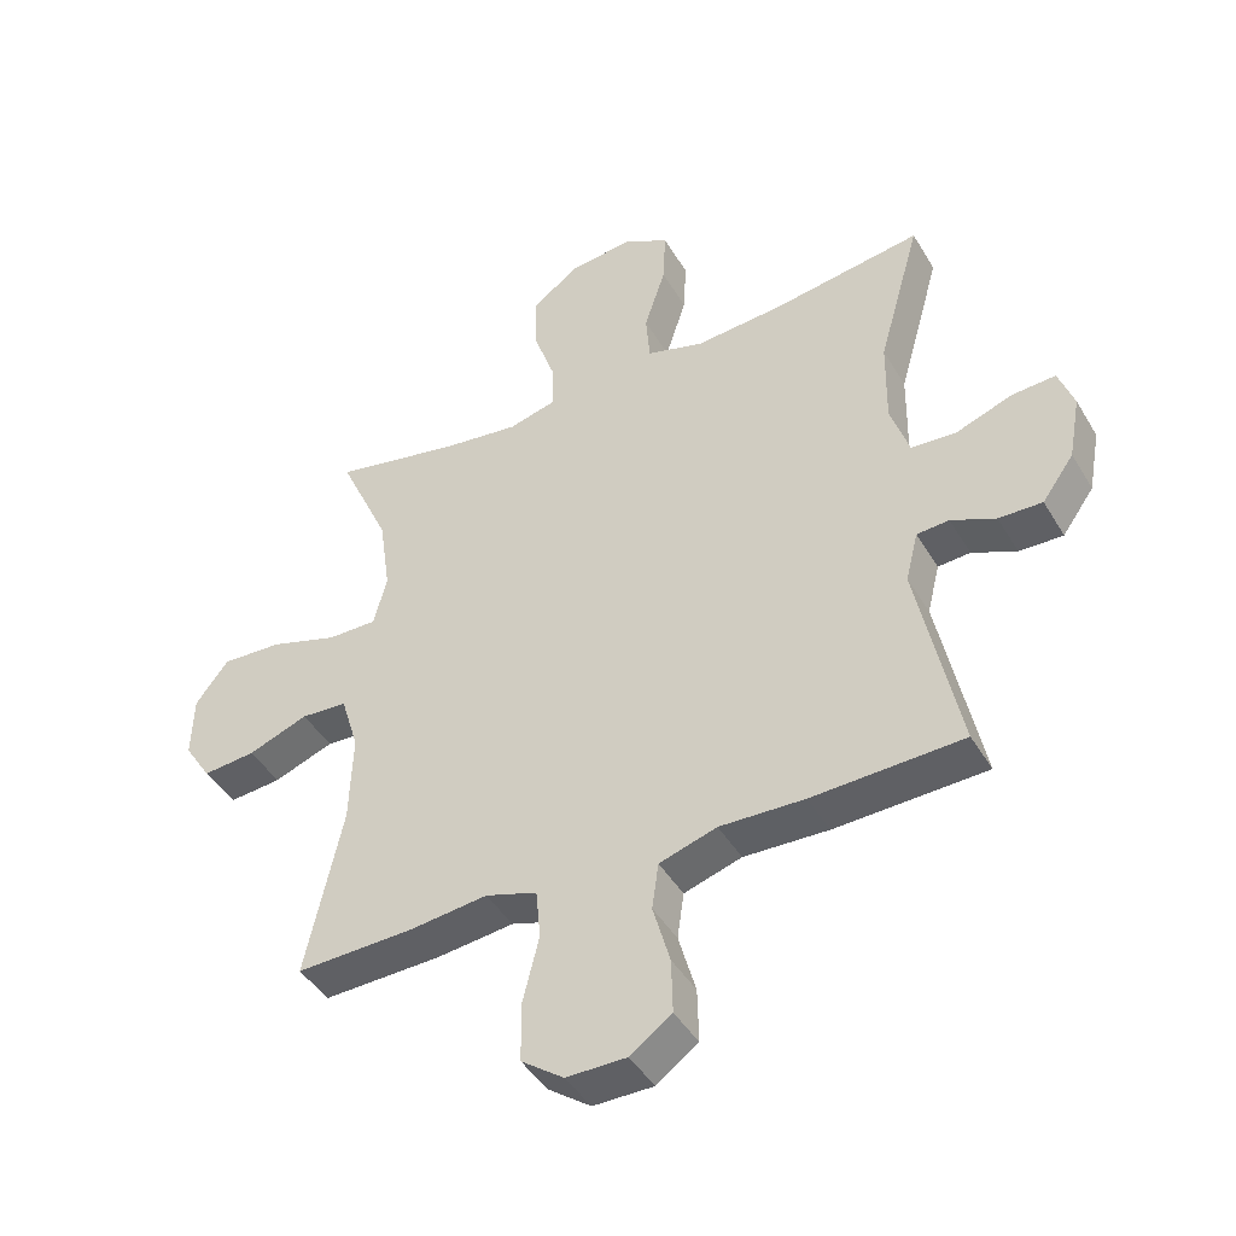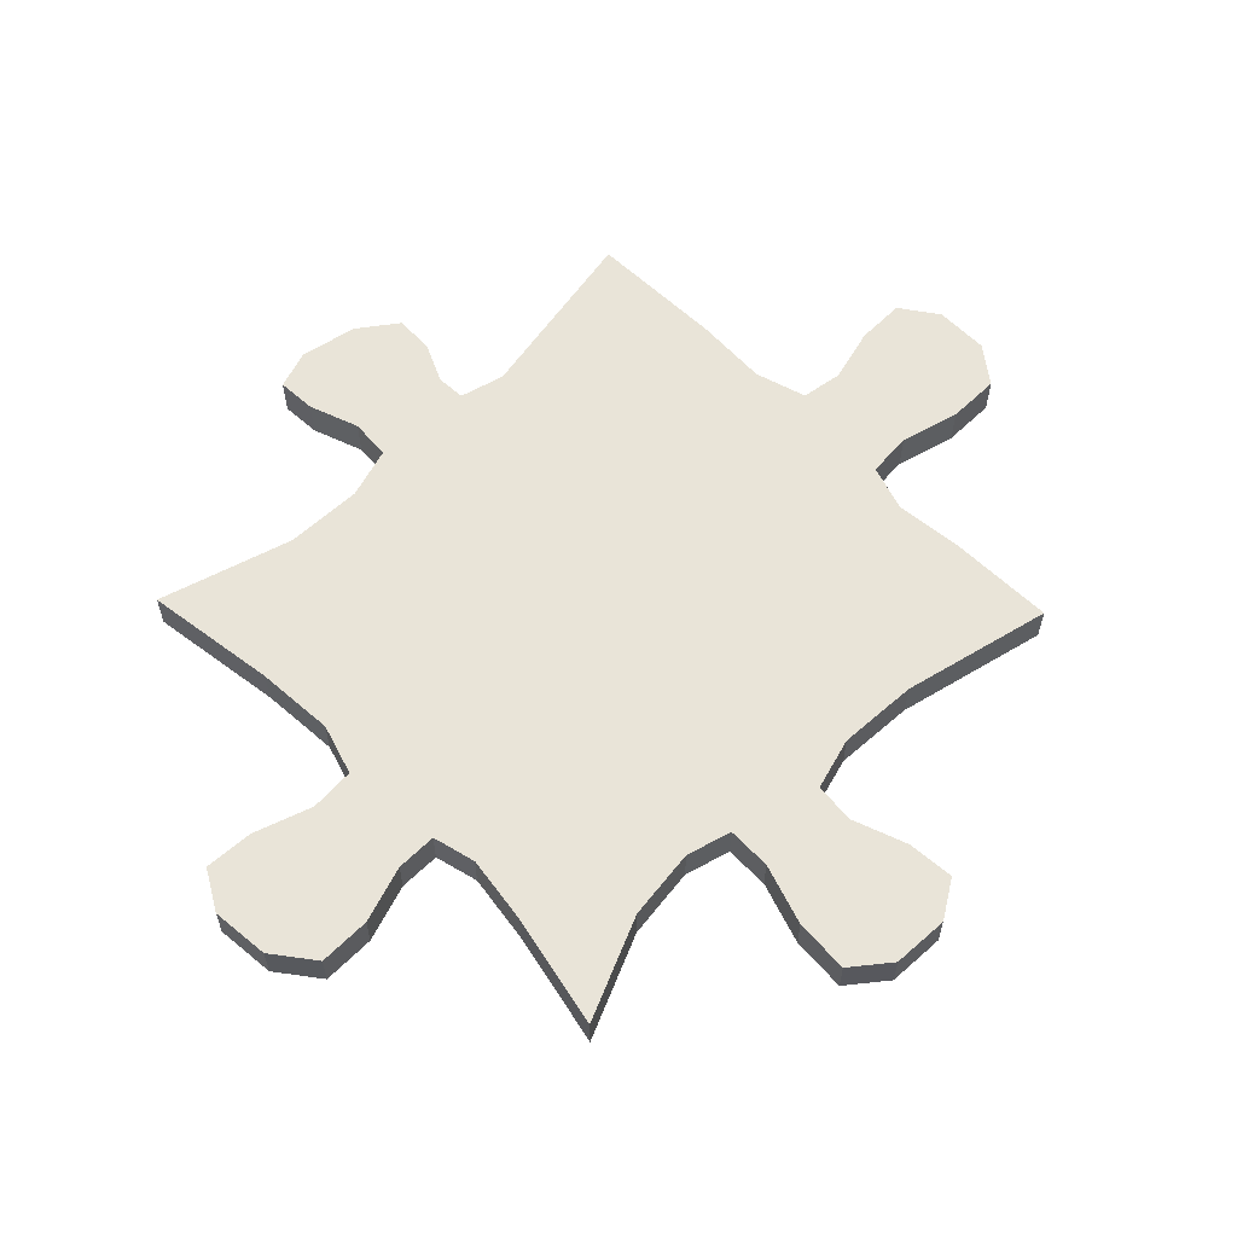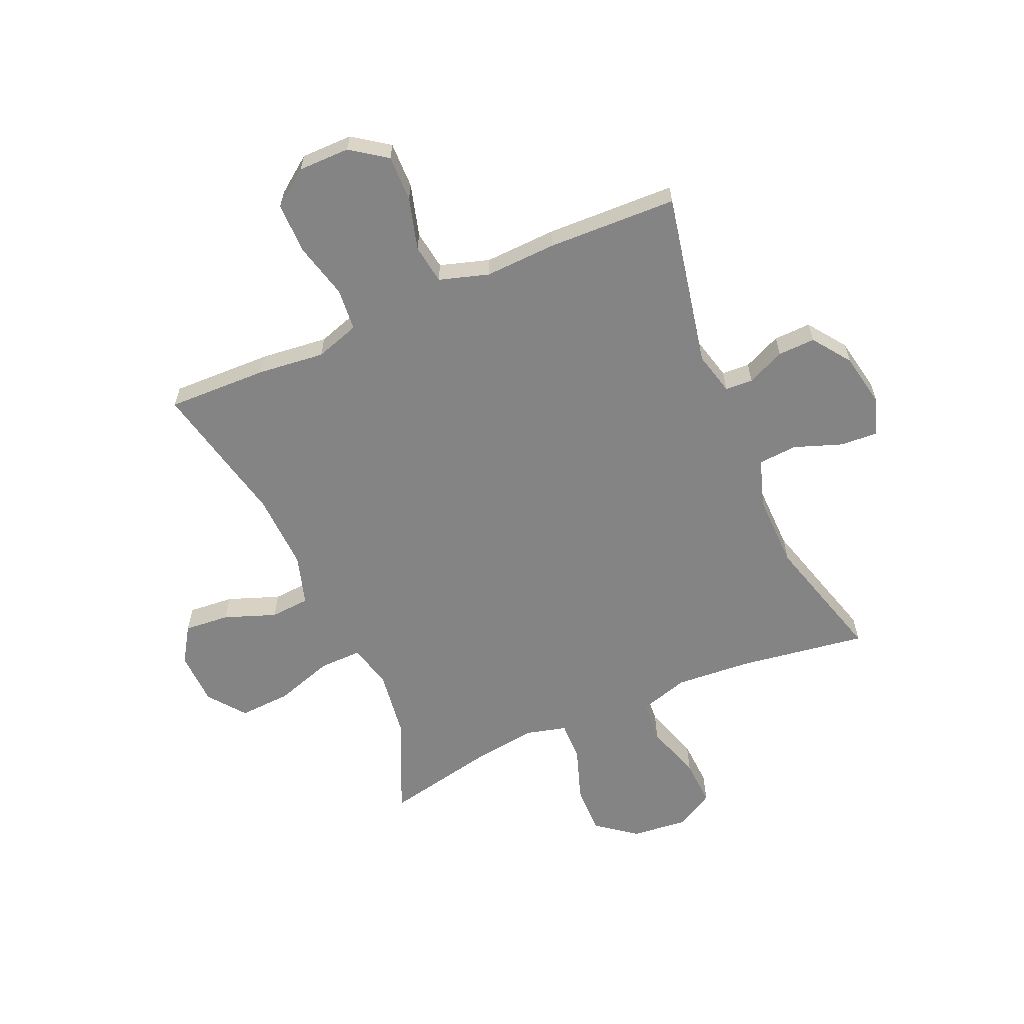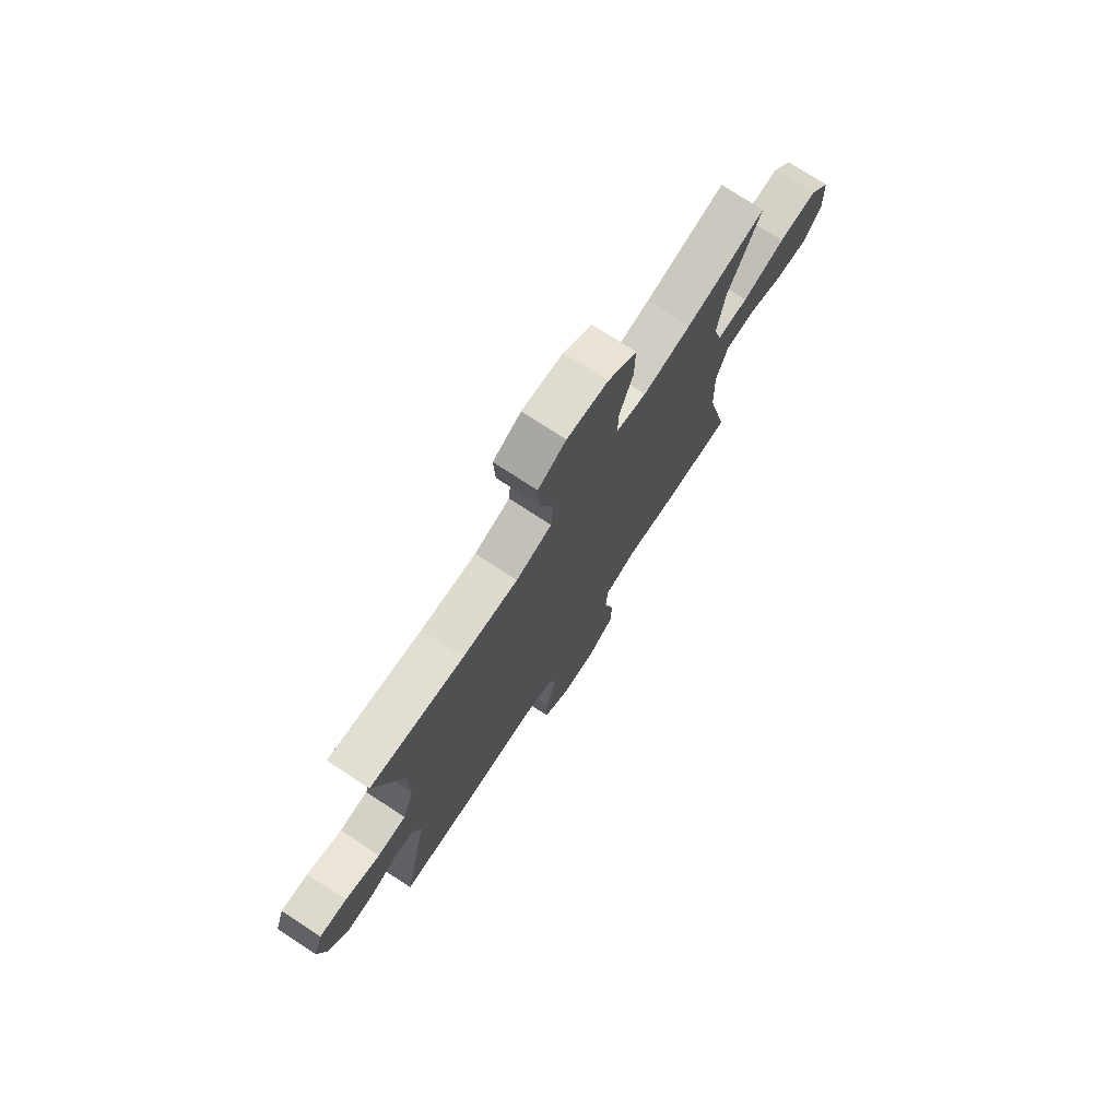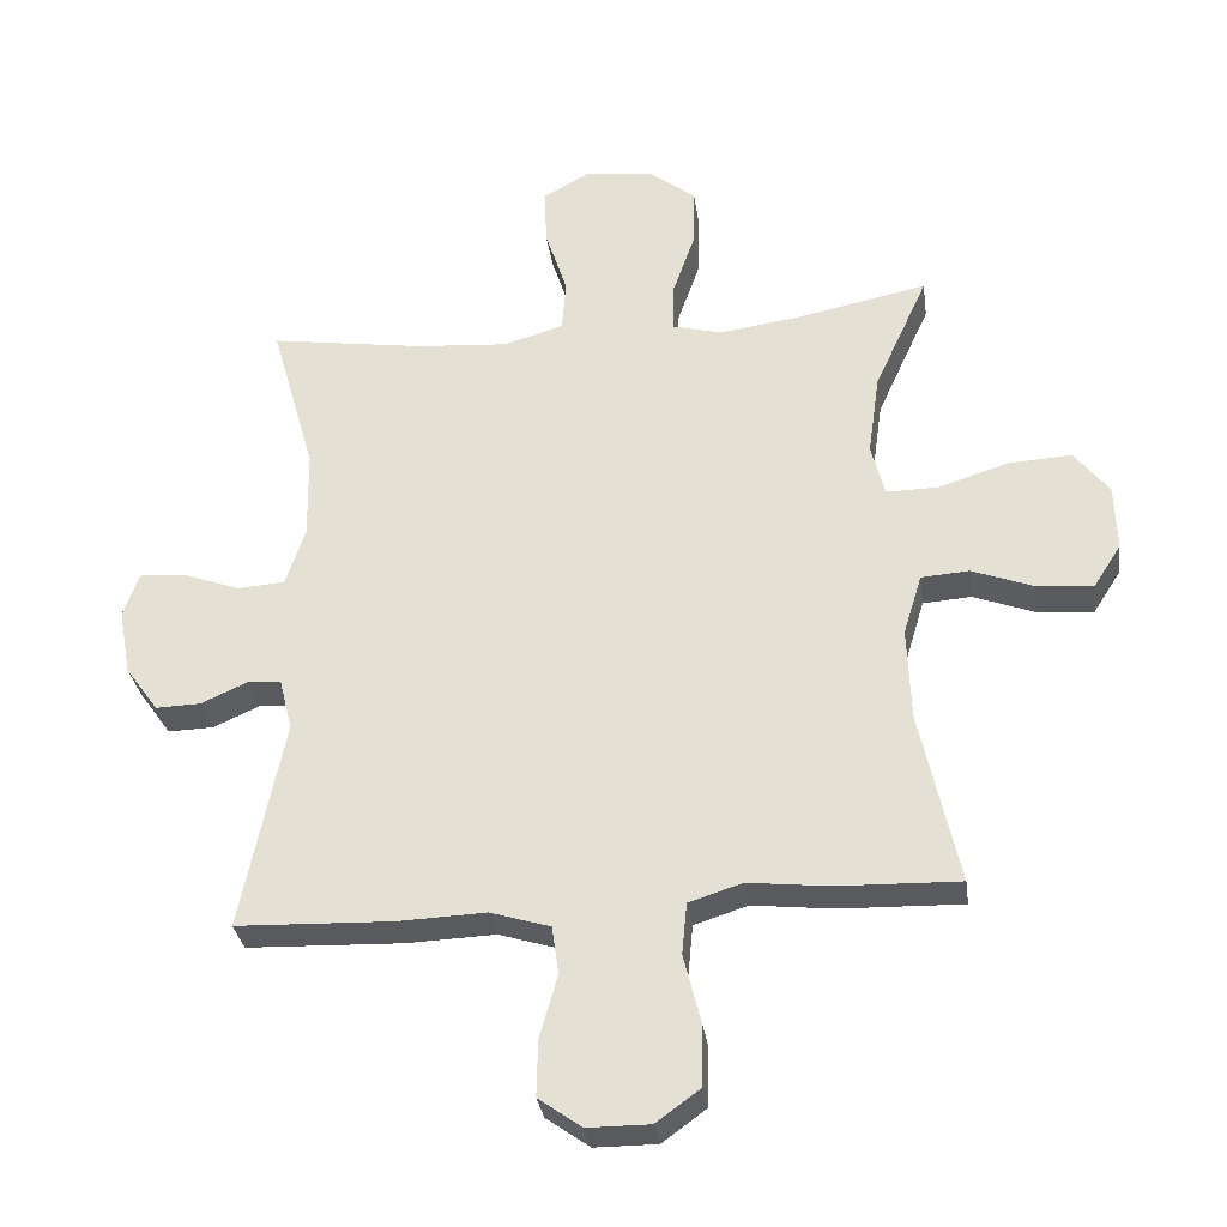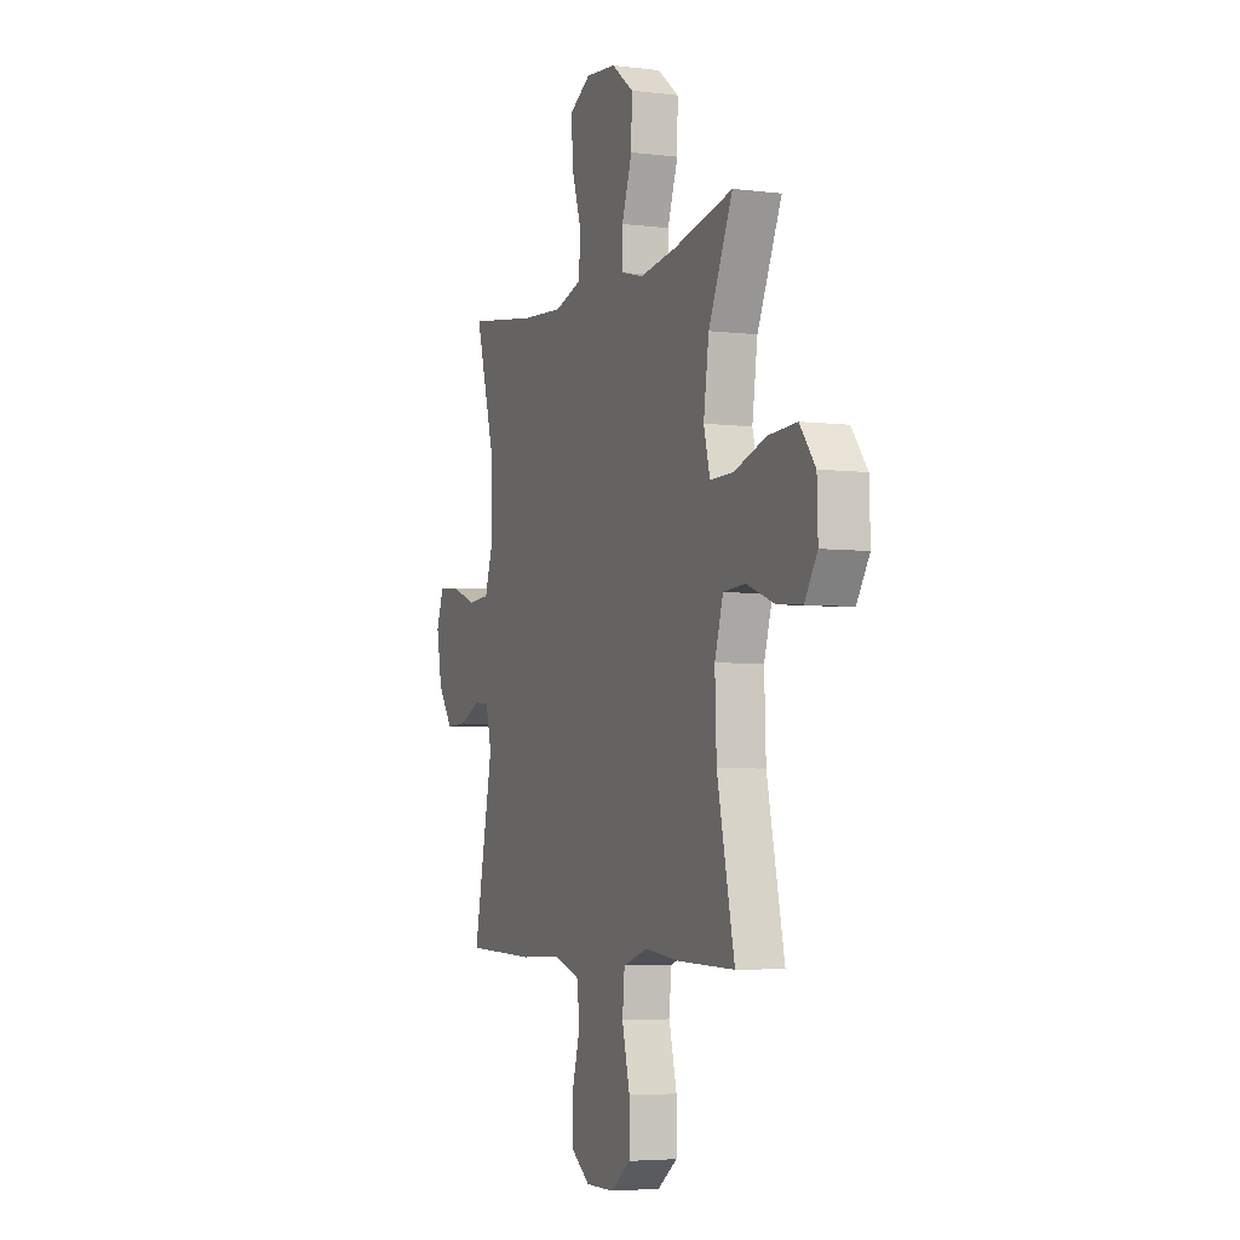
<metadata>
{"format":"obj","ext":"obj","renderer":"f3d","projection":"perspective","resolution":1024,"background":"white","views":[{"elev":-44.1,"azim":-151.2,"up":"+Z"},{"elev":59.8,"azim":46.0,"up":"+Y"},{"elev":-61.4,"azim":-156.3,"up":"+Y"},{"elev":75.3,"azim":-56.8,"up":"+Z"},{"elev":-31.7,"azim":7.9,"up":"+Z"},{"elev":-4.7,"azim":68.2,"up":"+Z"}]}
</metadata>
<code>
v -0.5 0.07 0.5
v -0.274 0.07 0.466
v -0.14 0.07 0.456
v -0.053 0.07 0.482
v -0.047 0.07 0.558
v -0.079 0.07 0.657
v -0.083 0.07 0.741
v -0.015 0.07 0.779
v 0.084 0.07 0.769
v 0.154 0.07 0.715
v 0.152 0.07 0.627
v 0.119 0.07 0.532
v 0.118 0.07 0.463
v 0.191 0.07 0.444
v 0.307 0.07 0.46
v 0.5 0.07 0.5
v 0.422 0.07 0.328
v 0.405 0.07 0.208
v 0.425 0.07 0.131
v 0.5 0.07 0.132
v 0.603 0.07 0.165
v 0.695 0.07 0.17
v 0.745 0.07 0.105
v 0.748 0.07 0.009
v 0.707 0.07 -0.055
v 0.627 0.07 -0.048
v 0.536 0.07 -0.014
v 0.466 0.07 -0.019
v 0.439 0.07 -0.108
v 0.444 0.07 -0.244
v 0.5 0.07 -0.5
v 0.321 0.07 -0.495
v 0.204 0.07 -0.482
v 0.126 0.07 -0.507
v 0.119 0.07 -0.582
v 0.144 0.07 -0.683
v 0.143 0.07 -0.772
v 0.079 0.07 -0.819
v -0.012 0.07 -0.819
v -0.075 0.07 -0.774
v -0.073 0.07 -0.692
v -0.047 0.07 -0.6
v -0.057 0.07 -0.53
v -0.144 0.07 -0.503
v -0.272 0.07 -0.508
v -0.5 0.07 -0.5
v -0.437 0.07 -0.192
v -0.456 0.07 -0.116
v -0.505 0.07 -0.113
v -0.572 0.07 -0.143
v -0.638 0.07 -0.145
v -0.686 0.07 -0.078
v -0.704 0.07 0.019
v -0.681 0.07 0.084
v -0.615 0.07 0.08
v -0.53 0.07 0.049
v -0.461 0.07 0.054
v -0.433 0.07 0.14
v -0.435 0.07 0.271
v -0.5 0 0.5
v -0.274 0 0.466
v -0.14 0 0.456
v -0.053 0 0.482
v -0.047 0 0.558
v -0.079 0 0.657
v -0.083 0 0.741
v -0.015 0 0.779
v 0.084 0 0.769
v 0.154 0 0.715
v 0.152 0 0.627
v 0.119 0 0.532
v 0.118 0 0.463
v 0.191 0 0.444
v 0.307 0 0.46
v 0.5 0 0.5
v 0.422 0 0.328
v 0.405 0 0.208
v 0.425 0 0.131
v 0.5 0 0.132
v 0.603 0 0.165
v 0.695 0 0.17
v 0.745 0 0.105
v 0.748 0 0.009
v 0.707 0 -0.055
v 0.627 0 -0.048
v 0.536 0 -0.014
v 0.466 0 -0.019
v 0.439 0 -0.108
v 0.444 0 -0.244
v 0.5 0 -0.5
v 0.321 0 -0.495
v 0.204 0 -0.482
v 0.126 0 -0.507
v 0.119 0 -0.582
v 0.144 0 -0.683
v 0.143 0 -0.772
v 0.079 0 -0.819
v -0.012 0 -0.819
v -0.075 0 -0.774
v -0.073 0 -0.692
v -0.047 0 -0.6
v -0.057 0 -0.53
v -0.144 0 -0.503
v -0.272 0 -0.508
v -0.5 0 -0.5
v -0.437 0 -0.192
v -0.456 0 -0.116
v -0.505 0 -0.113
v -0.572 0 -0.143
v -0.638 0 -0.145
v -0.686 0 -0.078
v -0.704 0 0.019
v -0.681 0 0.084
v -0.615 0 0.08
v -0.53 0 0.049
v -0.461 0 0.054
v -0.433 0 0.14
v -0.435 0 0.271
f 54 55 56
f 53 54 56
f 52 53 56
f 51 52 56
f 50 51 56
f 49 50 56
f 48 49 56 57
f 47 48 57 58
f 44 45 46 47
f 43 44 47 58
f 40 41 42
f 39 40 42
f 38 39 42
f 37 38 42
f 36 37 42
f 35 36 42
f 34 35 42 43
f 43 58 59
f 34 43 59
f 33 34 59
f 59 1 2
f 33 59 2
f 32 33 2
f 31 32 2
f 30 31 2
f 25 26 27
f 24 25 27
f 23 24 27
f 22 23 27
f 21 22 27
f 20 21 27
f 19 20 27 28
f 15 16 17
f 14 15 17 18
f 13 14 18 19
f 10 11 12
f 9 10 12
f 8 9 12
f 7 8 12
f 6 7 12
f 5 6 12
f 4 5 12 13
f 19 28 29
f 13 19 29
f 4 13 29
f 3 4 29
f 2 3 29 30
f 115 114 113
f 115 113 112
f 115 112 111
f 115 111 110
f 115 110 109
f 115 109 108
f 116 115 108 107
f 117 116 107 106
f 106 105 104 103
f 117 106 103 102
f 101 100 99
f 101 99 98
f 101 98 97
f 101 97 96
f 101 96 95
f 101 95 94
f 102 101 94 93
f 118 117 102
f 118 102 93
f 118 93 92
f 61 60 118
f 61 118 92
f 61 92 91
f 61 91 90
f 61 90 89
f 86 85 84
f 86 84 83
f 86 83 82
f 86 82 81
f 86 81 80
f 86 80 79
f 87 86 79 78
f 76 75 74
f 77 76 74 73
f 78 77 73 72
f 71 70 69
f 71 69 68
f 71 68 67
f 71 67 66
f 71 66 65
f 71 65 64
f 72 71 64 63
f 88 87 78
f 88 78 72
f 88 72 63
f 88 63 62
f 89 88 62 61
f 1 60 61 2
f 2 61 62 3
f 3 62 63 4
f 4 63 64 5
f 5 64 65 6
f 6 65 66 7
f 7 66 67 8
f 8 67 68 9
f 9 68 69 10
f 10 69 70 11
f 11 70 71 12
f 12 71 72 13
f 13 72 73 14
f 14 73 74 15
f 15 74 75 16
f 16 75 76 17
f 17 76 77 18
f 18 77 78 19
f 19 78 79 20
f 20 79 80 21
f 21 80 81 22
f 22 81 82 23
f 23 82 83 24
f 24 83 84 25
f 25 84 85 26
f 26 85 86 27
f 27 86 87 28
f 28 87 88 29
f 29 88 89 30
f 30 89 90 31
f 31 90 91 32
f 32 91 92 33
f 33 92 93 34
f 34 93 94 35
f 35 94 95 36
f 36 95 96 37
f 37 96 97 38
f 38 97 98 39
f 39 98 99 40
f 40 99 100 41
f 41 100 101 42
f 42 101 102 43
f 43 102 103 44
f 44 103 104 45
f 45 104 105 46
f 46 105 106 47
f 47 106 107 48
f 48 107 108 49
f 49 108 109 50
f 50 109 110 51
f 51 110 111 52
f 52 111 112 53
f 53 112 113 54
f 54 113 114 55
f 55 114 115 56
f 56 115 116 57
f 57 116 117 58
f 58 117 118 59
f 59 118 60 1

</code>
